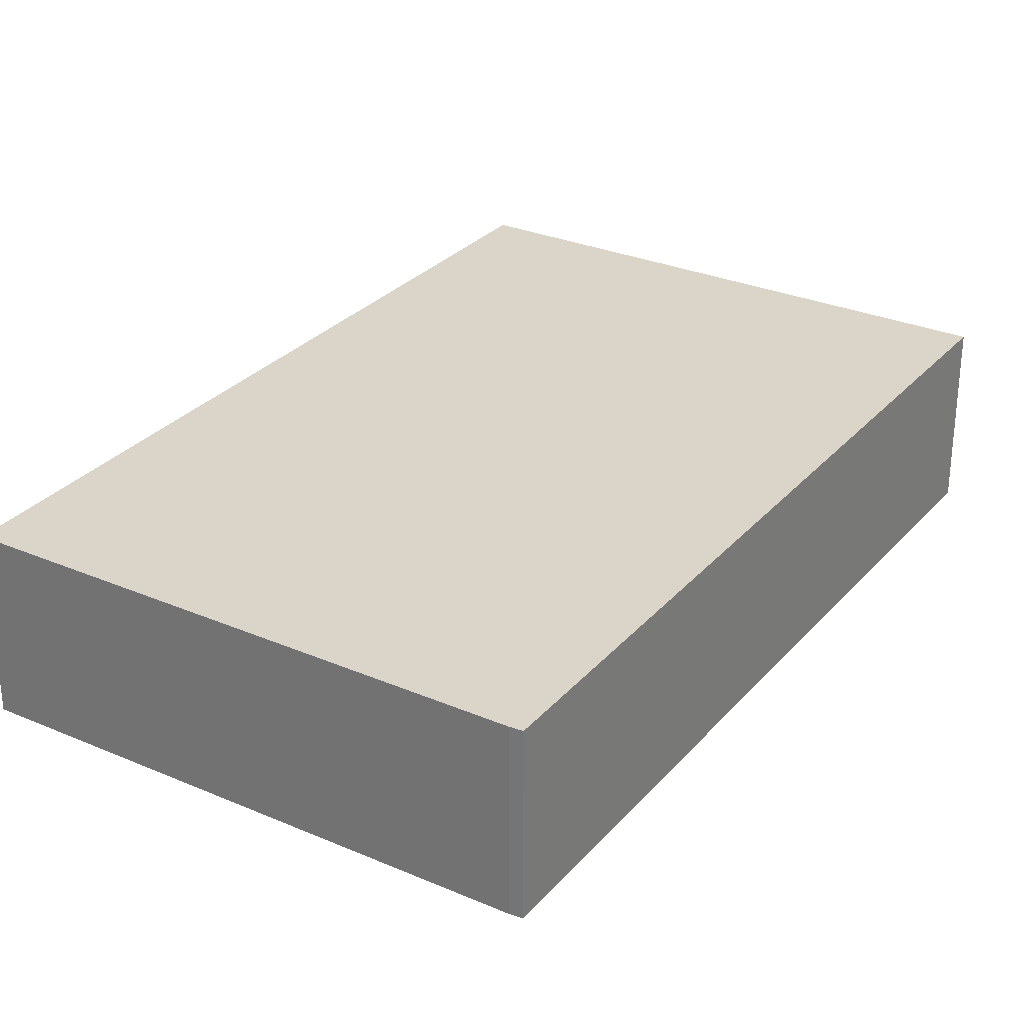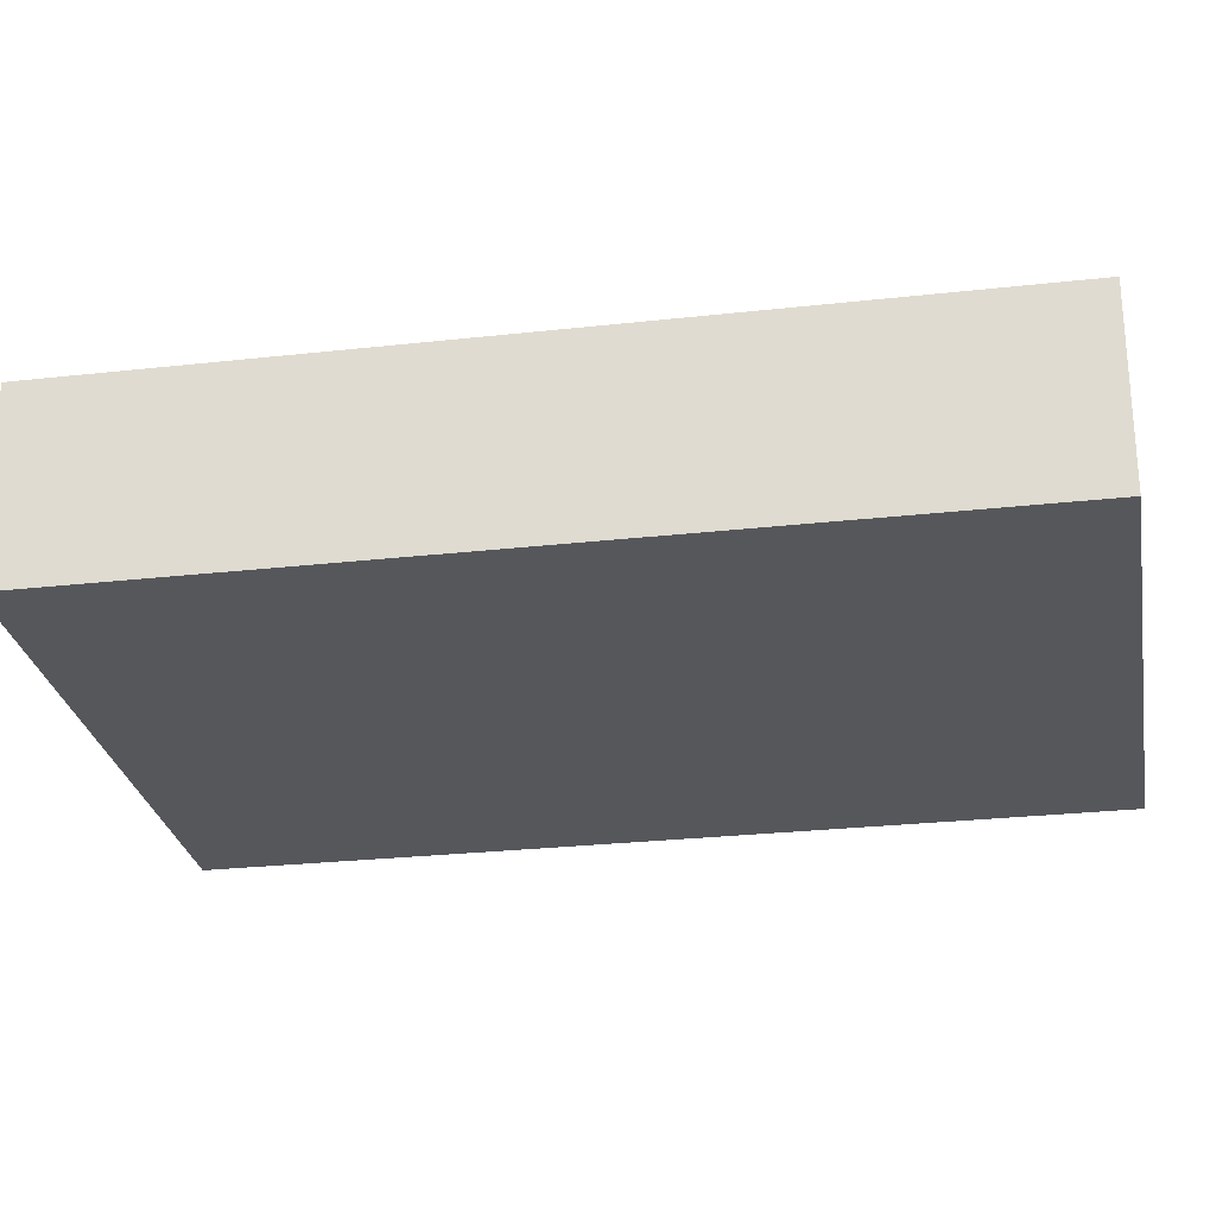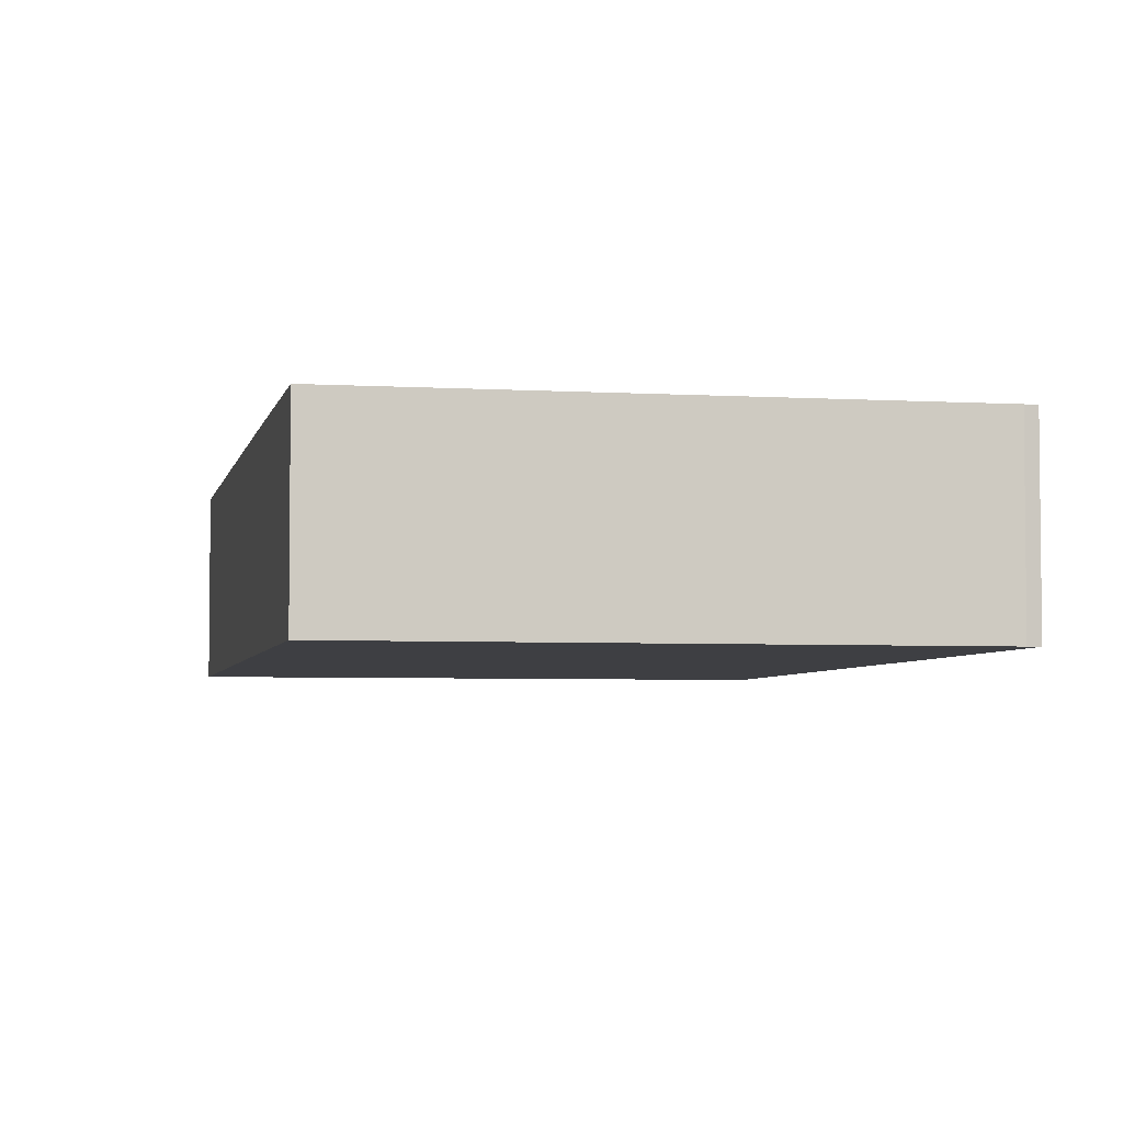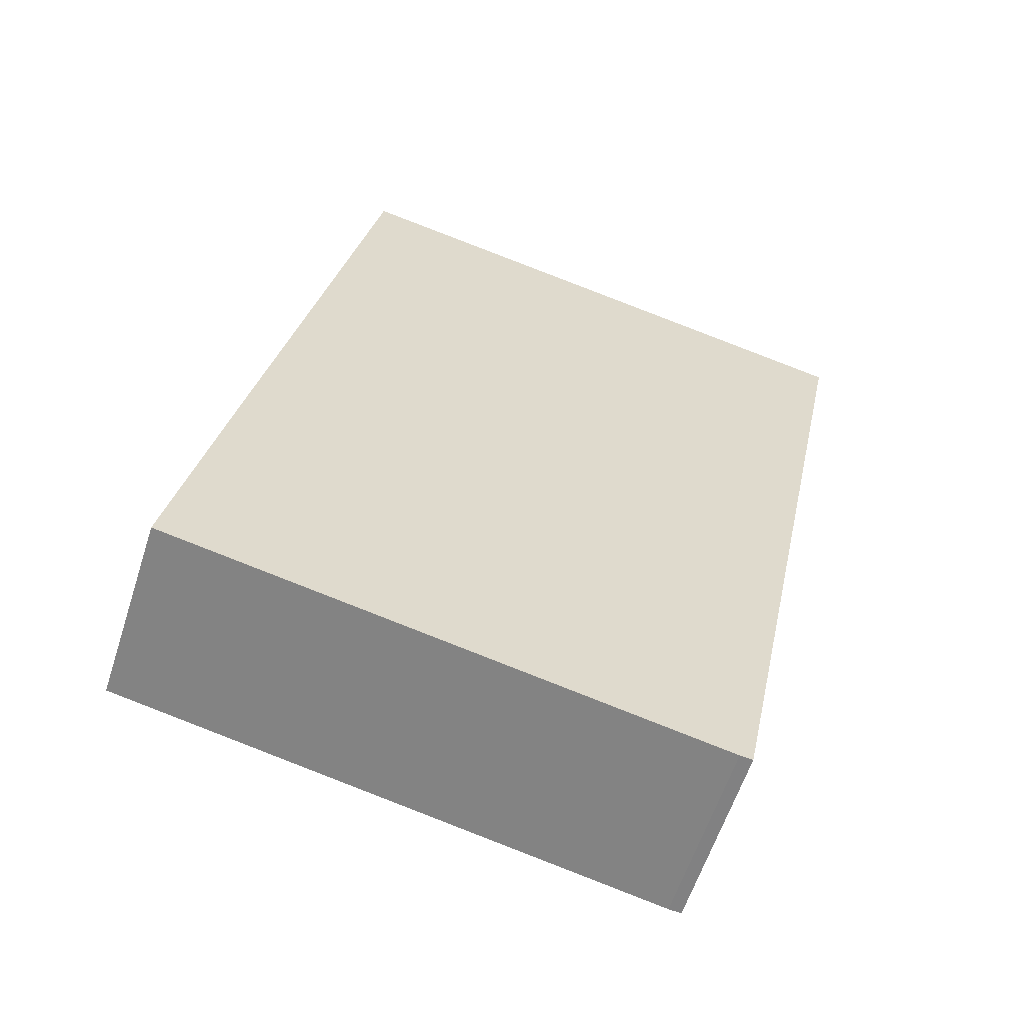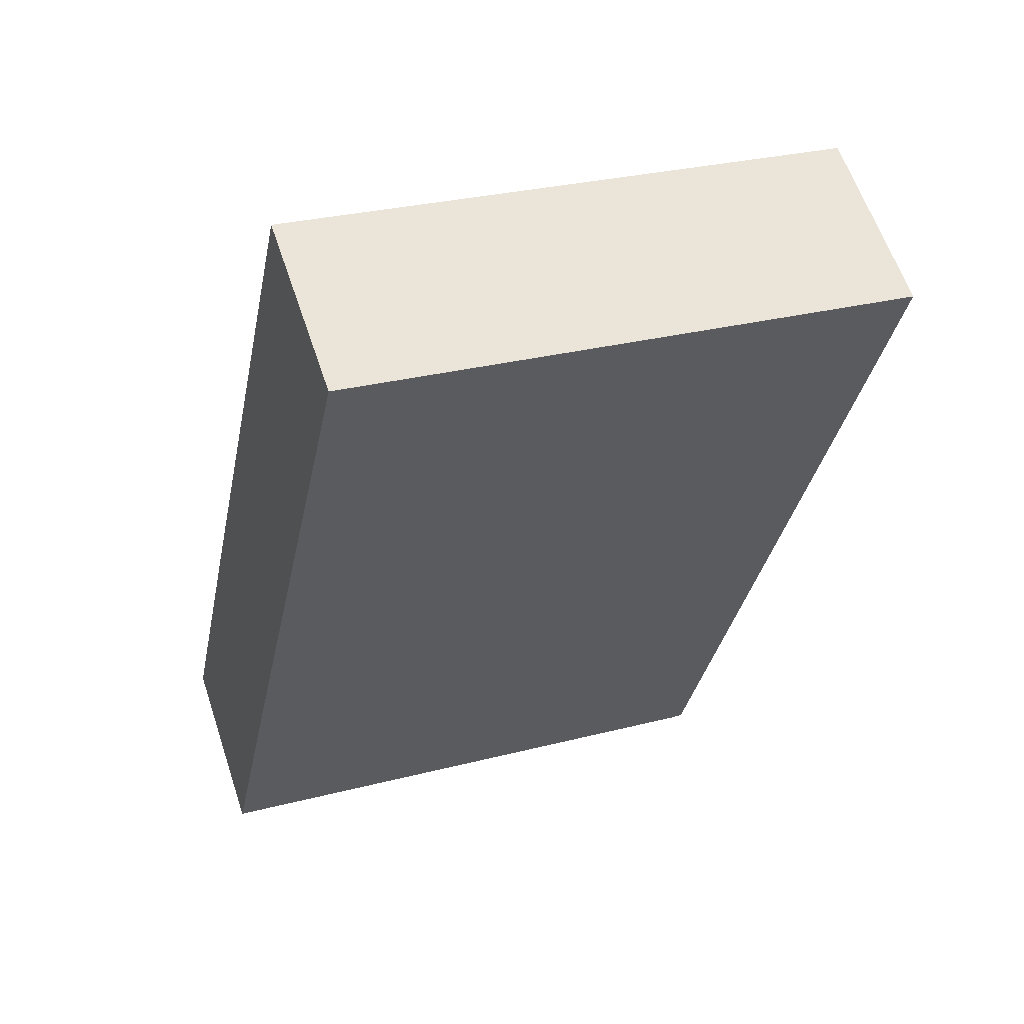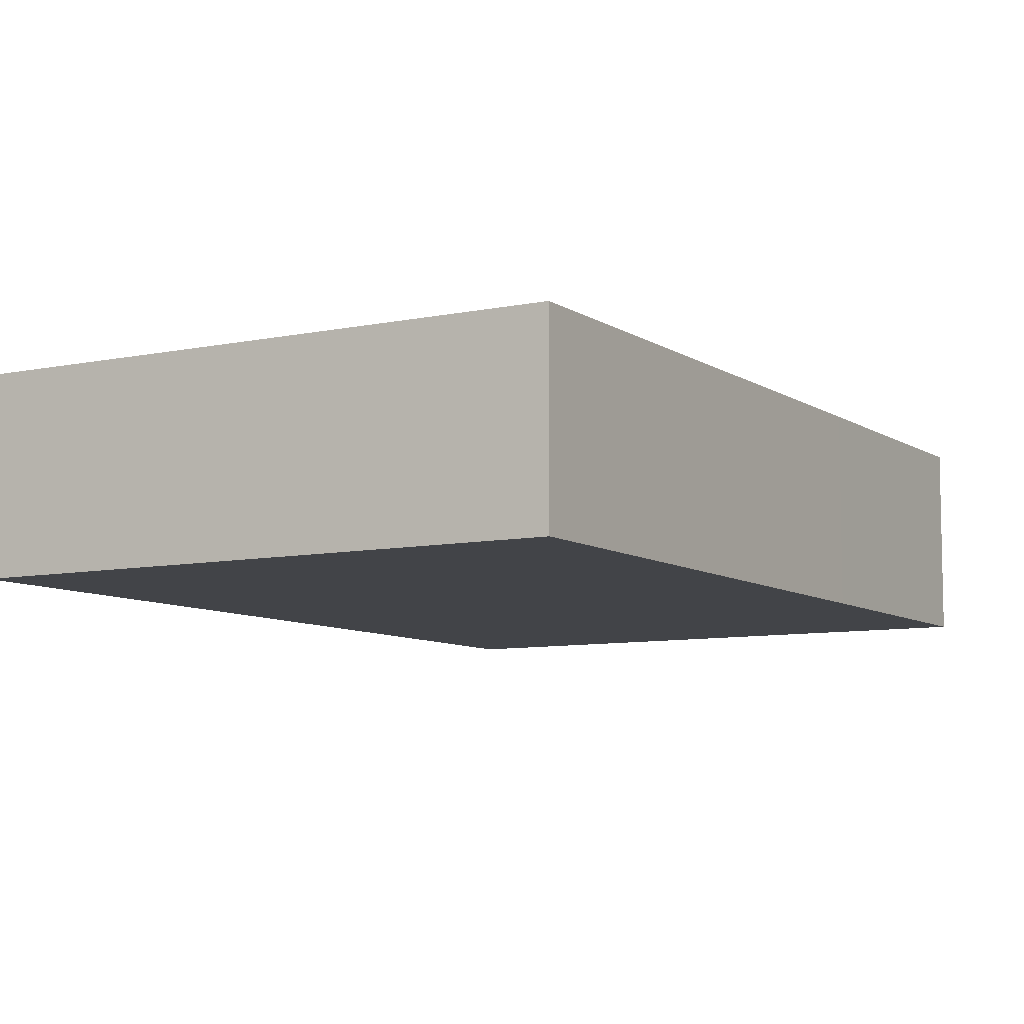
<metadata>
{"format":"obj","ext":"obj","renderer":"f3d","projection":"perspective","resolution":1024,"background":"white","views":[{"elev":29.1,"azim":-159.0,"up":"+Y"},{"elev":-27.0,"azim":-91.6,"up":"+Y"},{"elev":-4.3,"azim":157.2,"up":"+Y"},{"elev":-59.5,"azim":162.2,"up":"+Z"},{"elev":60.9,"azim":161.6,"up":"+Z"},{"elev":-8.1,"azim":19.0,"up":"+Y"}]}
</metadata>
<code>
v  12.19 12.22 -55.77
v  44.67 12.22 -30.08
v  48.32 12.22 -48.37
v  11.35 12.22 -55.86
v  0 12.22 7.481e-16
v  37.08 12.22 7.518
v  48.32 2.962e-15 -48.37
v  12.19 3.415e-15 -55.77
v  11.35 3.42e-15 -55.86
v  0 0 0
v  37.08 -4.603e-16 7.518
v  44.67 1.842e-15 -30.08
g defaultobject
f 1 2 3
f 2 1 4
f 2 4 5
f 2 5 6
f 7 1 3
f 1 7 8
f 8 4 1
f 4 8 9
f 9 5 4
f 5 9 10
f 10 6 5
f 6 10 11
f 2 7 3
f 7 2 12
f 12 2 6
f 12 6 11
f 7 9 8
f 9 7 10
f 10 7 12
f 10 12 11

</code>
